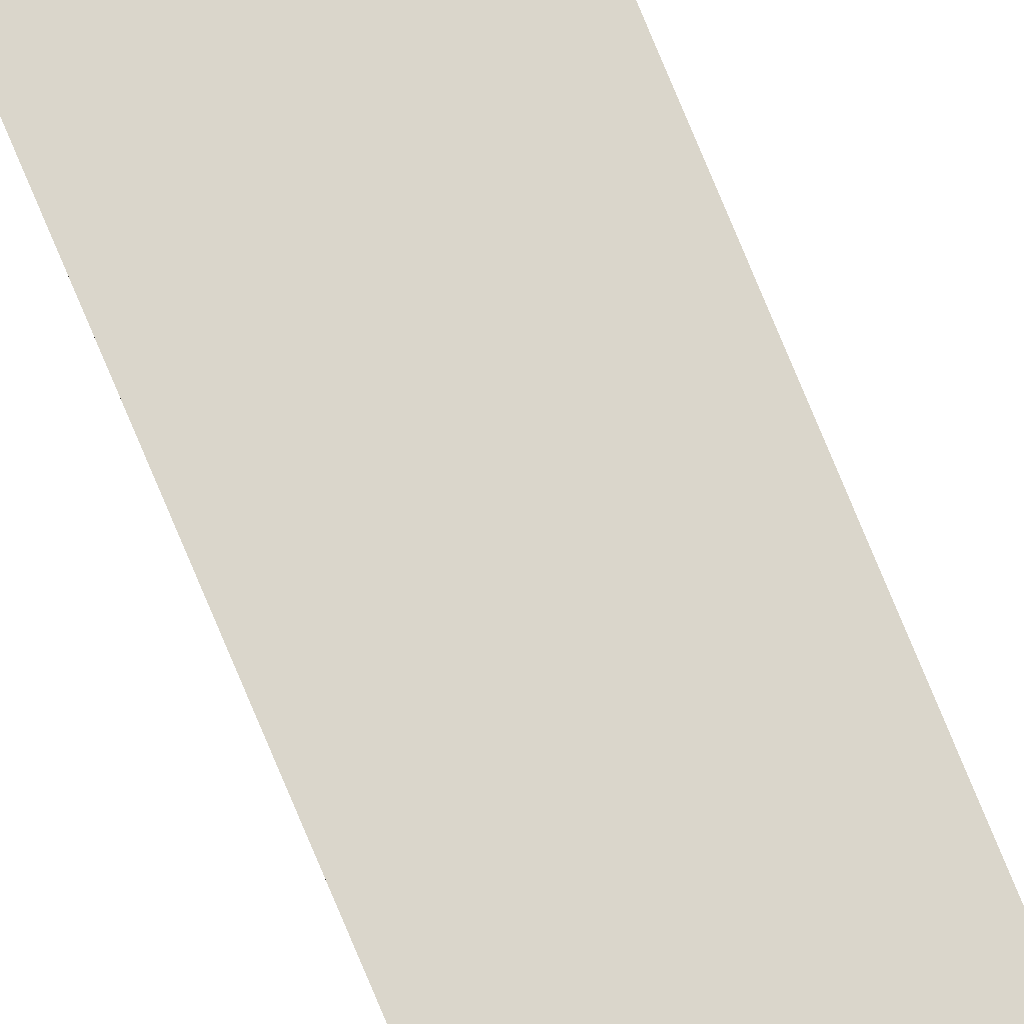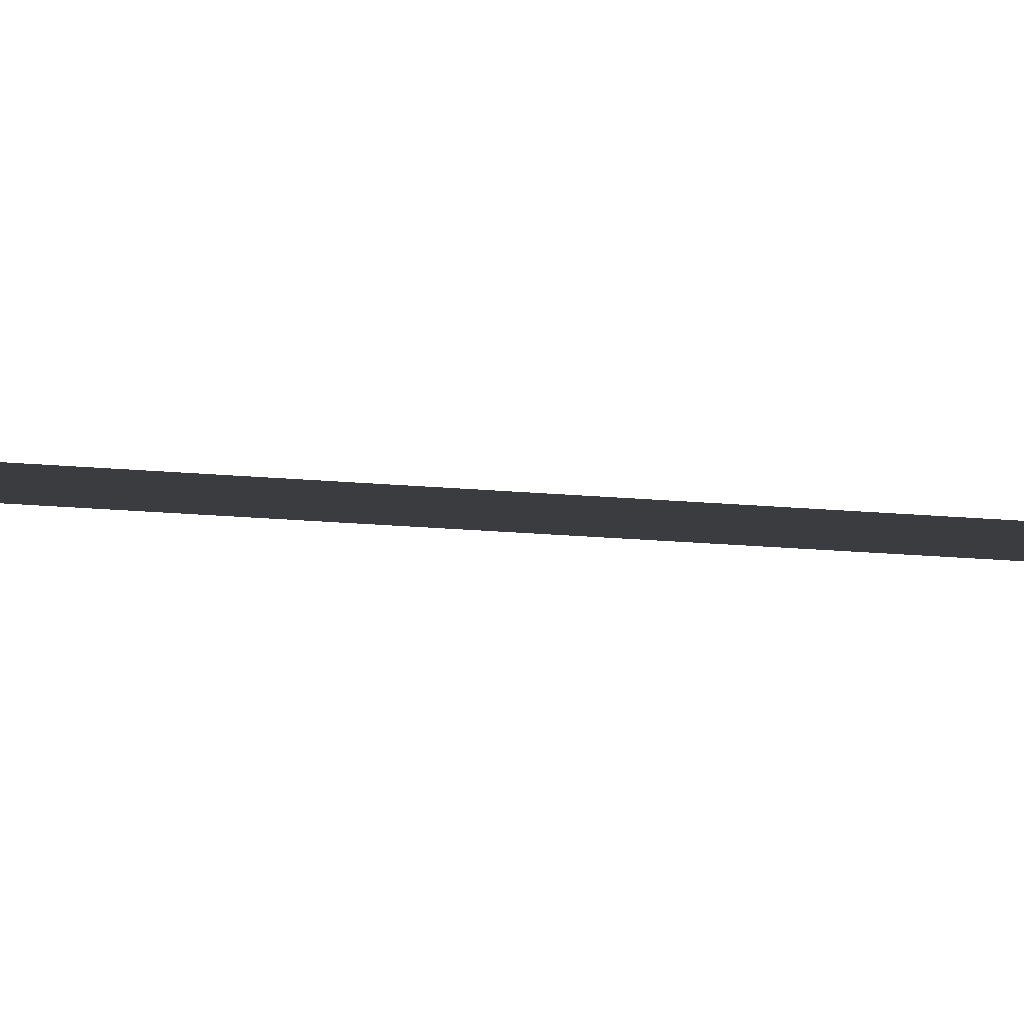
<metadata>
{"format":"obj","ext":"obj","renderer":"f3d","projection":"perspective","resolution":1024,"background":"white","views":[{"elev":73.8,"azim":157.7,"up":"+Y"},{"elev":-1.7,"azim":27.5,"up":"+Y"}]}
</metadata>
<code>
o All_Top.016_Mesh.029
v 16.93 0.4508 -9.071
v 16.93 0.4508 -9.581
v 16.93 0.4508 -10.09
v 16.93 0.4508 -10.6
v 16.93 0.4508 -11.11
v 16.93 0.4508 -11.62
v 16.93 0.4508 -12.13
v 16.93 0.4508 -12.64
v 16.93 0.4508 -13.15
v 16.93 0.4508 -13.66
v 16.88 0.4508 -9.071
v 16.88 0.4508 -9.581
v 16.88 0.4508 -10.09
v 16.88 0.4508 -10.6
v 16.88 0.4508 -11.11
v 16.88 0.4508 -11.62
v 16.88 0.4508 -12.13
v 16.88 0.4508 -12.64
v 16.88 0.4508 -13.15
v 16.88 0.4508 -13.66
f 1 2 3 4 5 6 7 8 9 10 20 19 18 17 16 15 14 13 12 11

</code>
